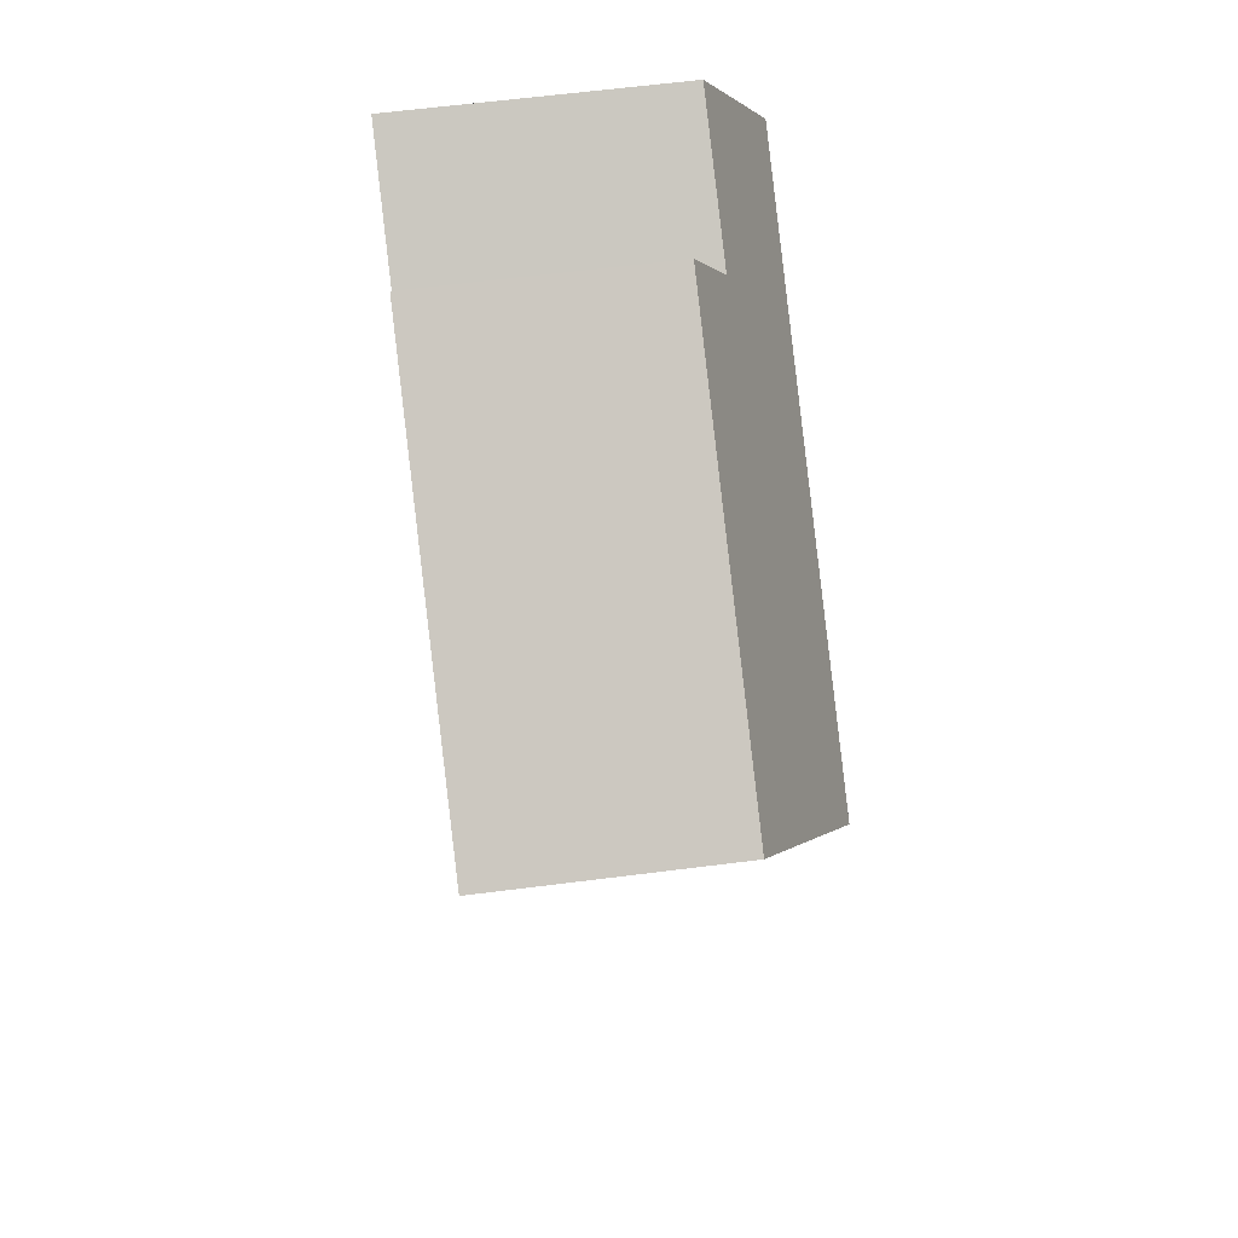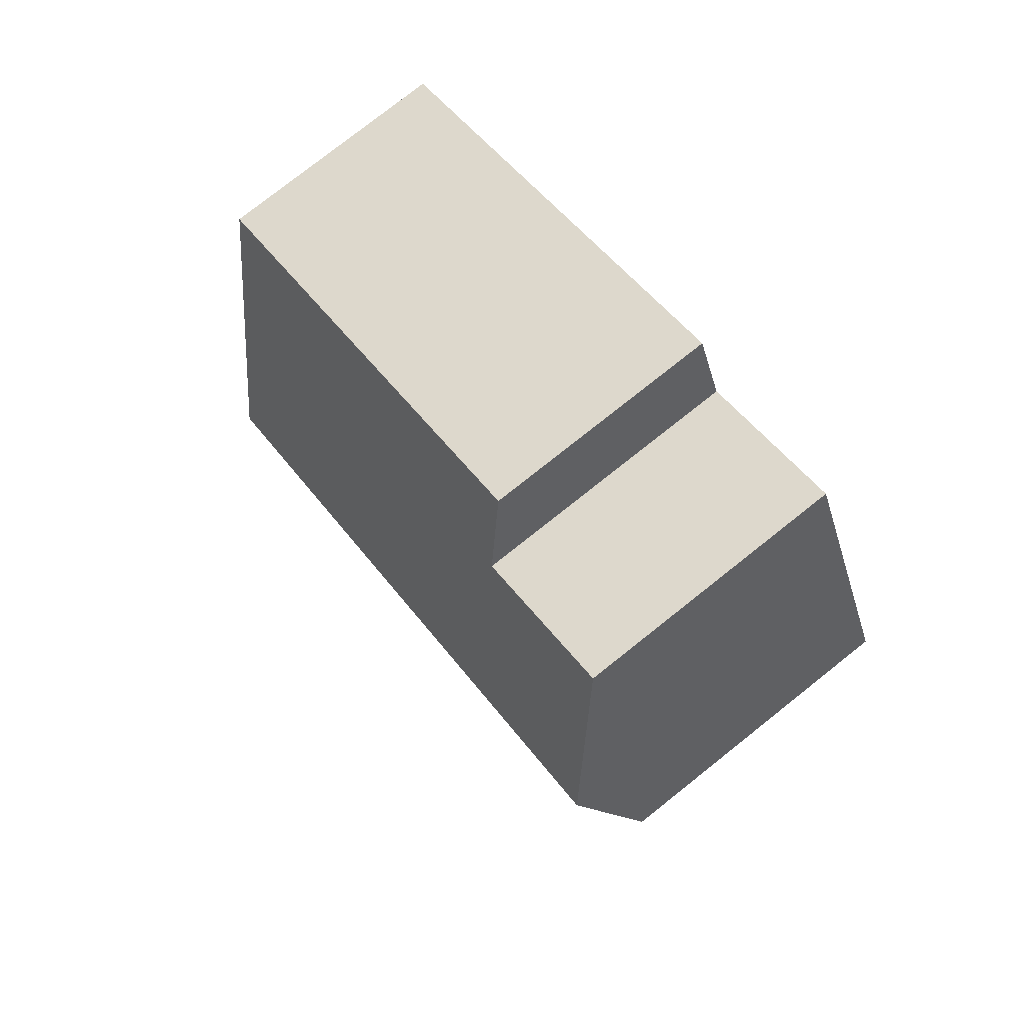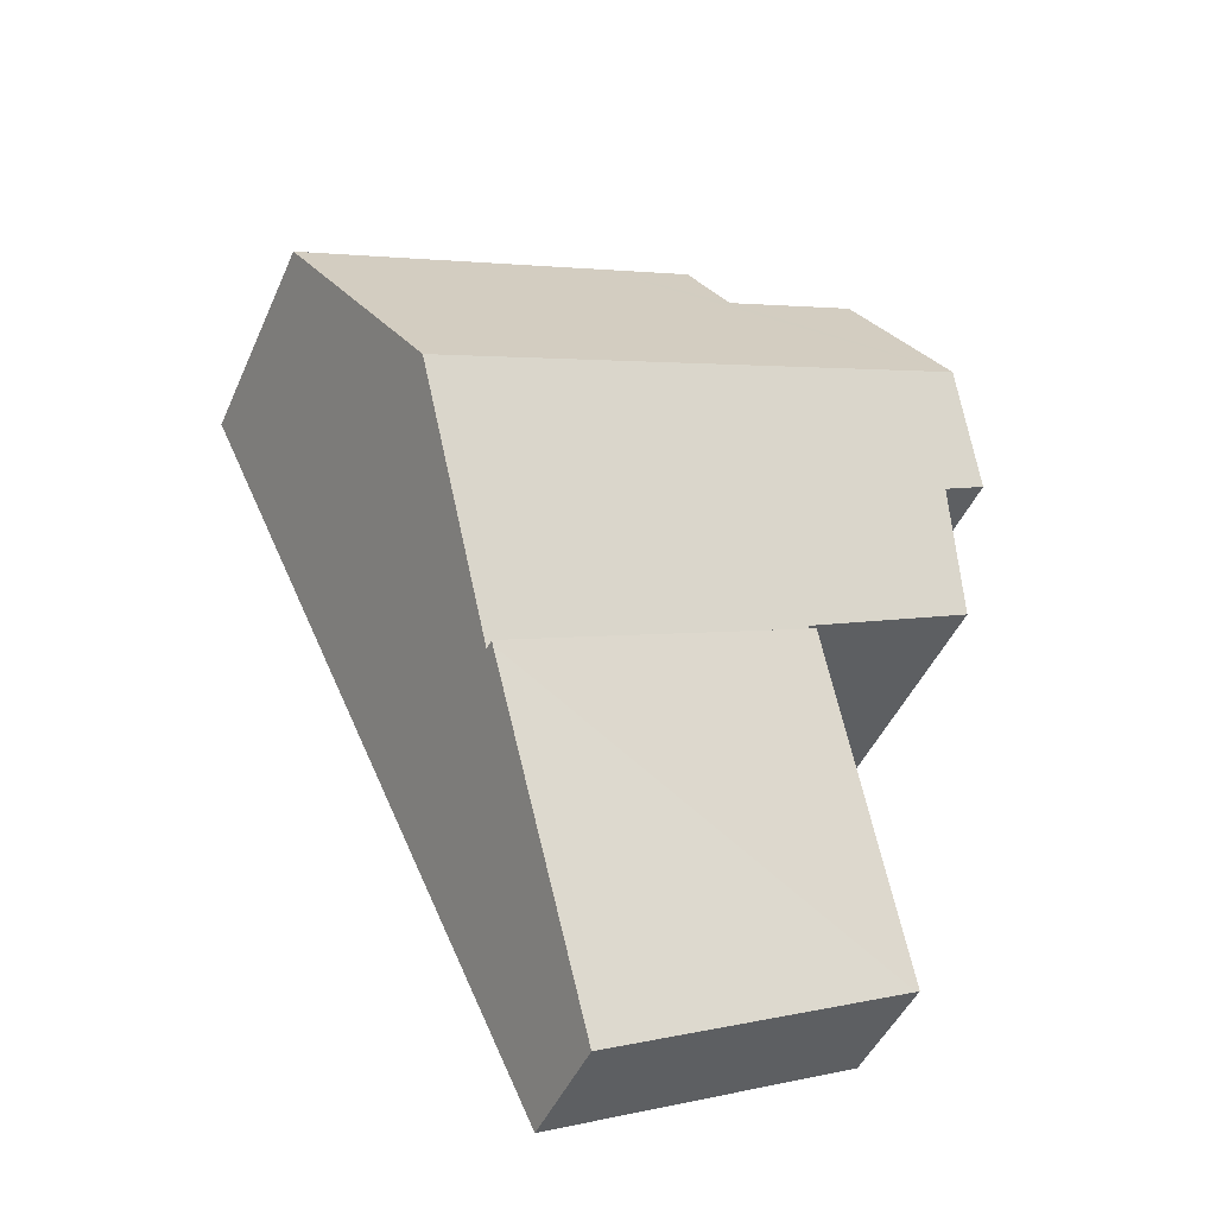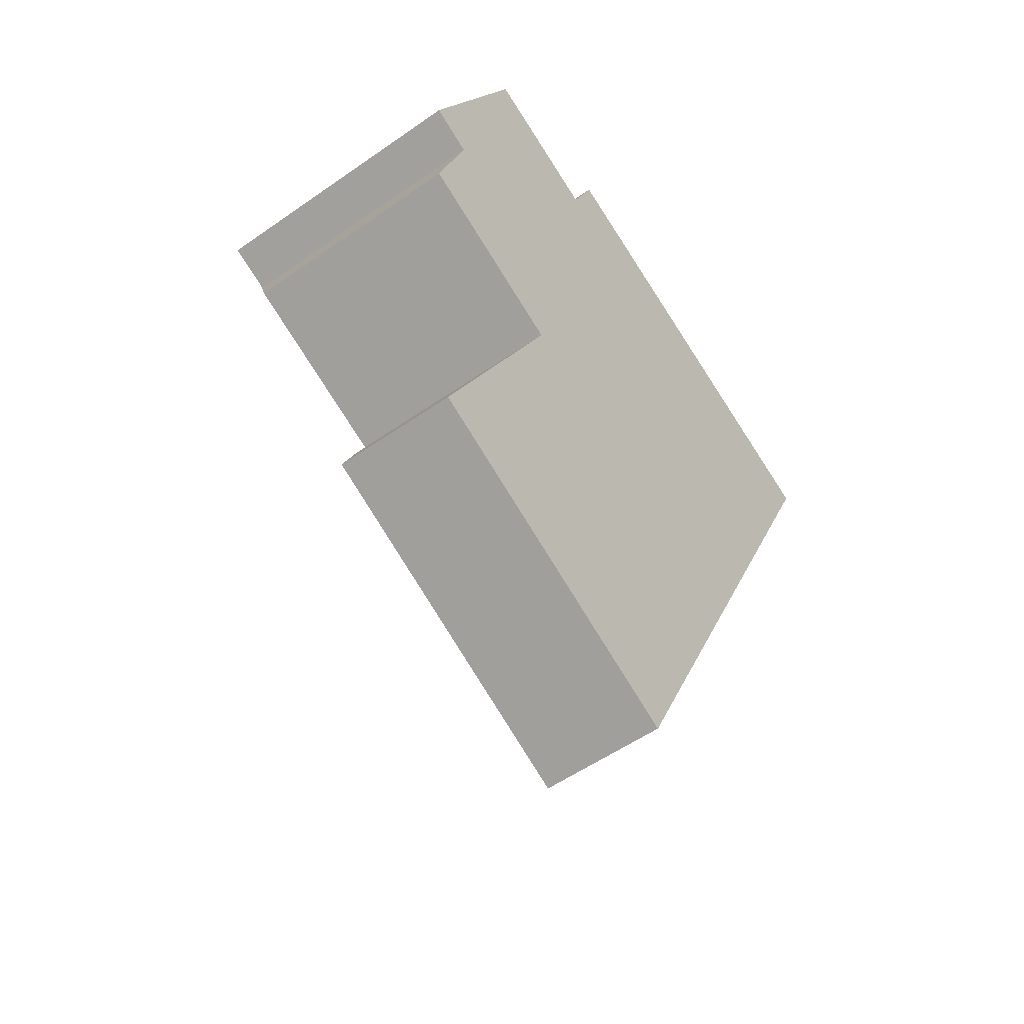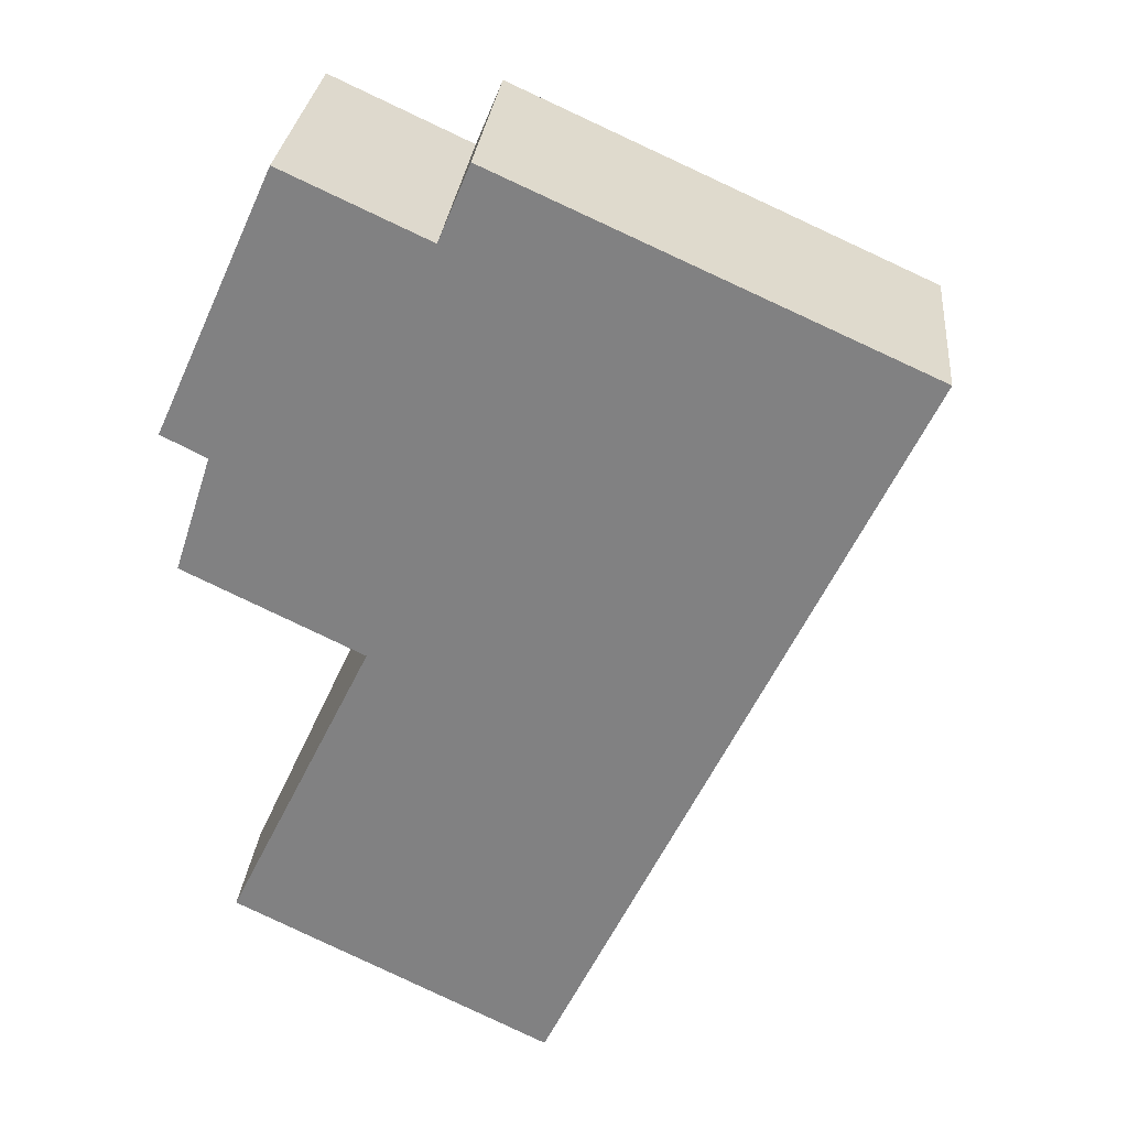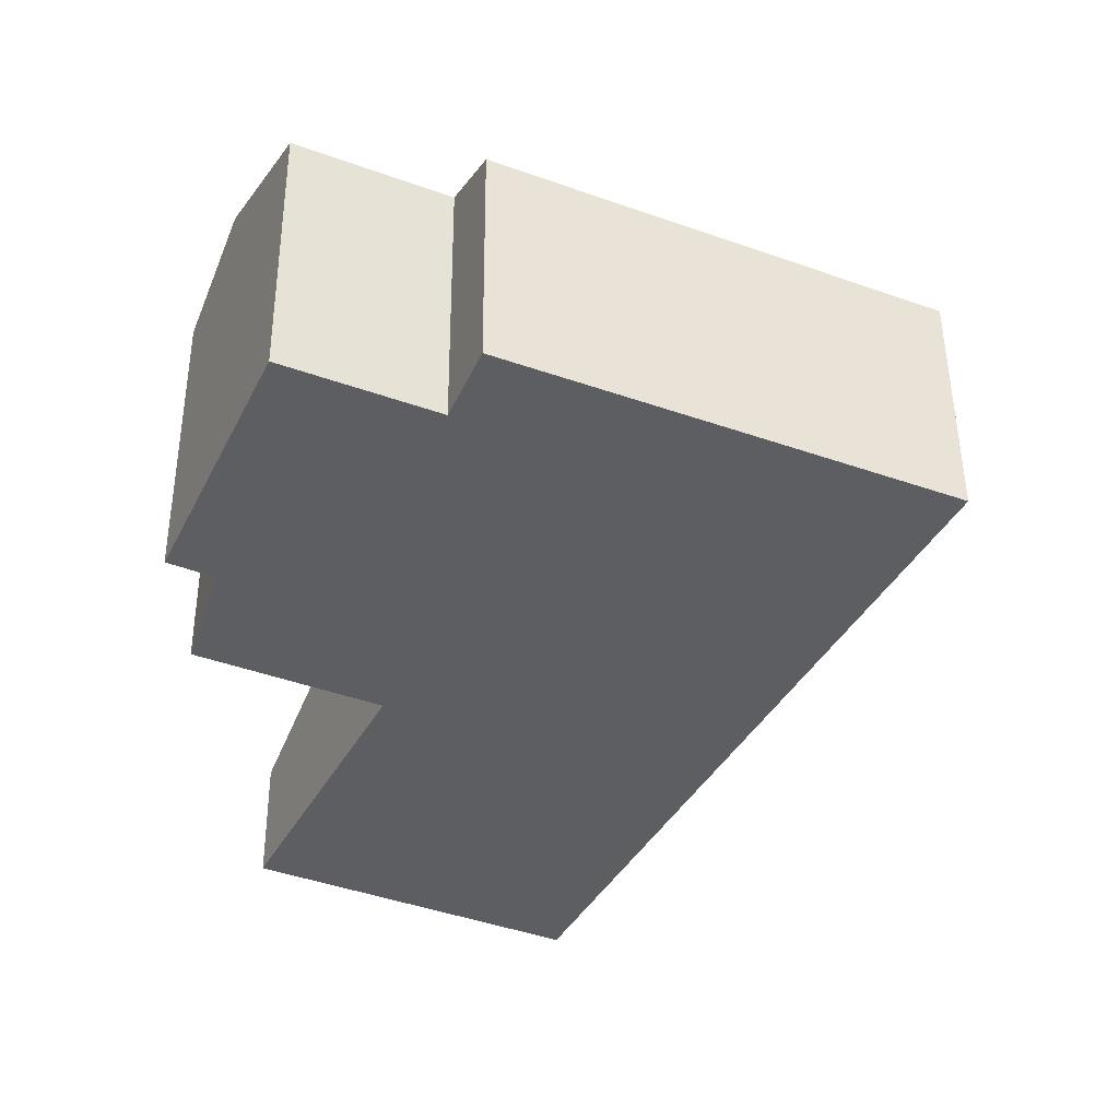
<metadata>
{"format":"obj","ext":"obj","renderer":"f3d","projection":"perspective","resolution":1024,"background":"white","views":[{"elev":63.7,"azim":82.7,"up":"+Z"},{"elev":78.1,"azim":-128.4,"up":"+Z"},{"elev":-46.7,"azim":156.9,"up":"+Z"},{"elev":-54.2,"azim":-53.3,"up":"+Z"},{"elev":28.7,"azim":5.4,"up":"+Z"},{"elev":51.3,"azim":-0.4,"up":"+Z"}]}
</metadata>
<code>
v  6.212 7.31 -0.035
v  15.59 5.084 1.735
v  13.24 7.31 -3.232
v  8.551 5.091 4.915
v  1.055 7.31 2.312
v  5.724 5.809 4.255
v  2.602 5.799 5.702
v  6.402 5.093 5.887
v  3.907 5.043 -5.131
v  10.85 5.043 -8.289
v  4.003 5.132 -4.933
v  3.917 5.133 -4.891
v  0.145 5.181 -3.045
v  0.975 6.261 -0.494
v  0 6.28 3.845e-16
v  6.402 -3.605e-16 5.887
v  15.59 -1.062e-16 1.735
v  8.551 -3.01e-16 4.915
v  5.724 -2.605e-16 4.255
v  2.602 -3.491e-16 5.702
v  13.24 1.979e-16 -3.232
v  10.85 5.076e-16 -8.289
v  3.907 3.142e-16 -5.131
v  4.003 3.021e-16 -4.933
v  0.145 1.865e-16 -3.045
v  3.917 2.995e-16 -4.891
v  0 0 0
v  0.975 3.025e-17 -0.494
v  1.055 -1.416e-16 2.312
v  3.907 5.3 -5.131
v  0.886 2.676 -11.55
v  0.802 2.678 -11.51
v  10.85 5.3 -8.289
v  10.81 5.266 -8.372
v  7.691 2.676 -14.97
v  7.691 9.167e-16 -14.97
v  0.886 7.073e-16 -11.55
v  0.802 7.047e-16 -11.51
v  10.81 5.126e-16 -8.372
g defaultobject
f 1 2 3
f 2 1 4
f 4 1 5
f 4 5 6
f 6 5 7
f 8 4 6
f 9 3 10
f 3 9 11
f 3 11 1
f 1 11 12
f 1 12 13
f 1 13 14
f 1 14 5
f 5 14 15
f 16 4 8
f 4 16 2
f 2 16 17
f 17 16 18
f 7 19 6
f 19 7 20
f 17 3 2
f 3 17 10
f 10 17 21
f 10 21 22
f 22 9 10
f 9 22 23
f 24 12 11
f 12 24 13
f 13 24 25
f 25 24 26
f 14 27 15
f 27 14 28
f 9 24 11
f 24 9 23
f 15 7 5
f 7 15 27
f 7 27 20
f 20 27 29
f 19 8 6
f 8 19 16
f 13 28 14
f 28 13 25
f 29 19 20
f 19 29 27
f 19 27 28
f 19 28 25
f 19 18 16
f 18 19 25
f 18 25 26
f 18 26 17
f 17 26 24
f 17 24 23
f 17 23 22
f 17 22 21
f 30 31 32
f 31 30 33
f 31 33 34
f 31 34 35
f 36 31 35
f 31 36 37
f 31 37 32
f 32 37 38
f 32 23 30
f 23 32 38
f 23 33 30
f 33 23 22
f 22 34 33
f 34 22 35
f 35 22 36
f 36 22 39
f 37 23 38
f 23 37 36
f 23 36 22
f 22 36 39

</code>
